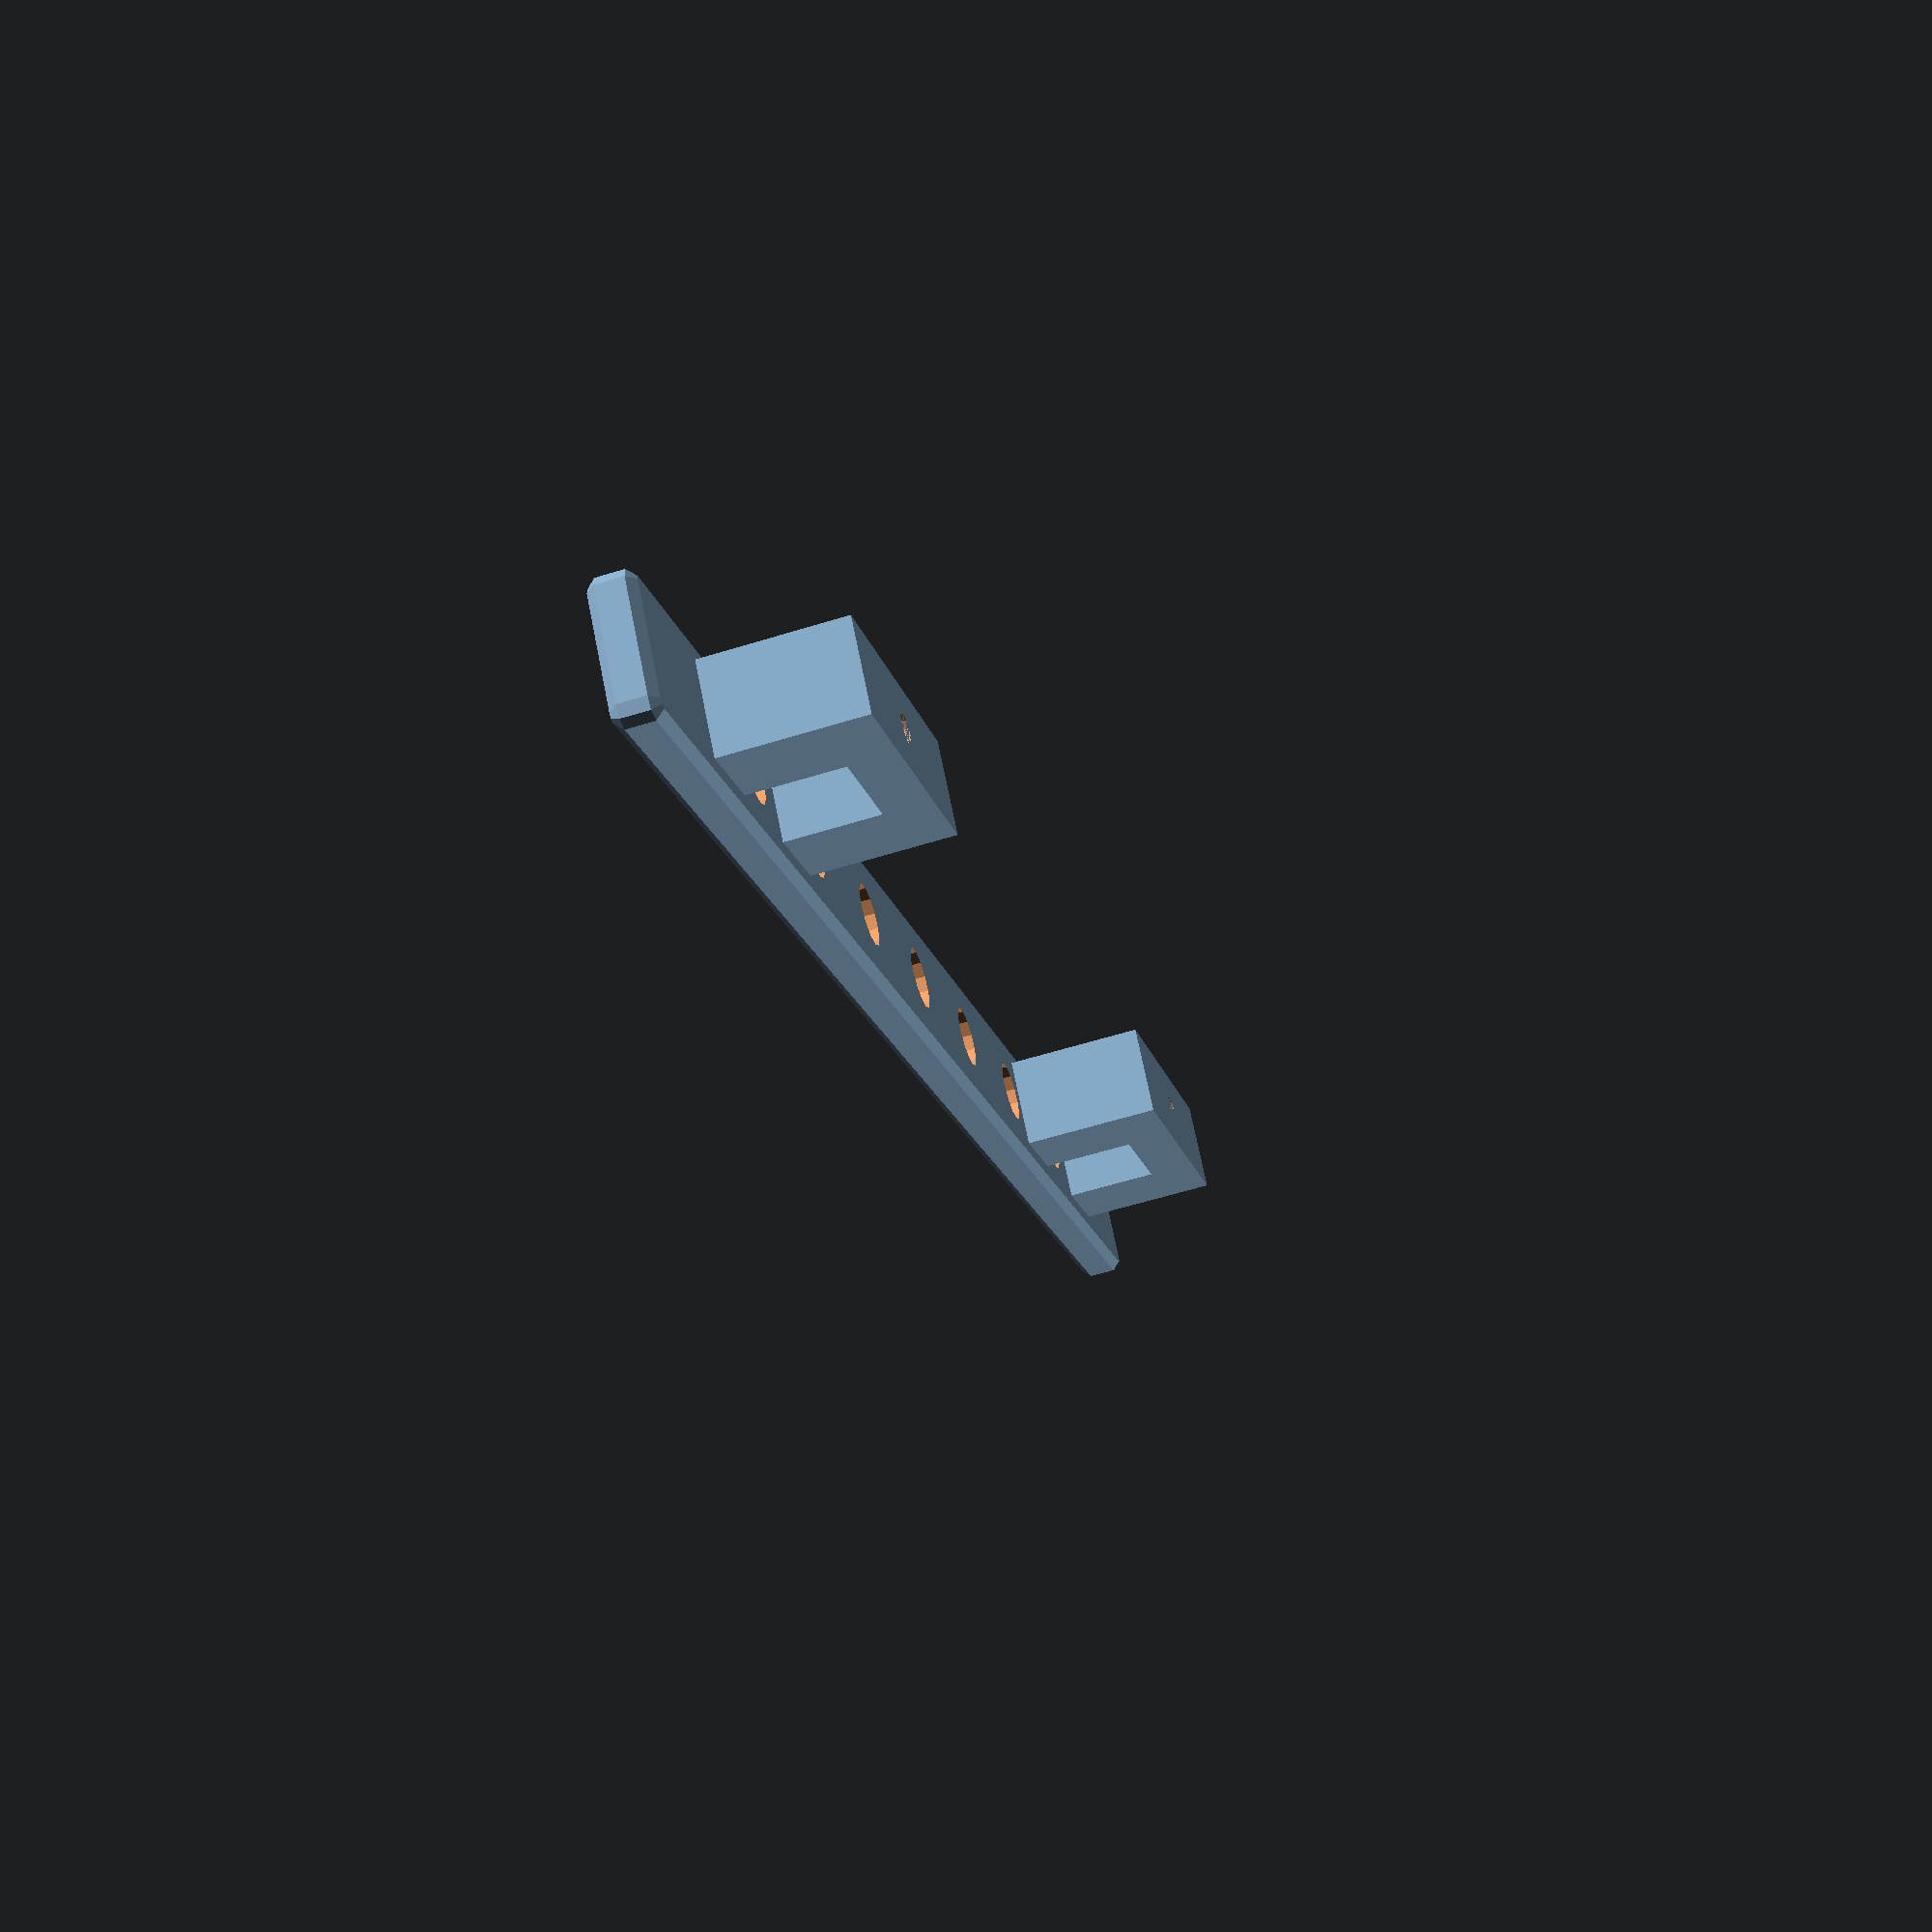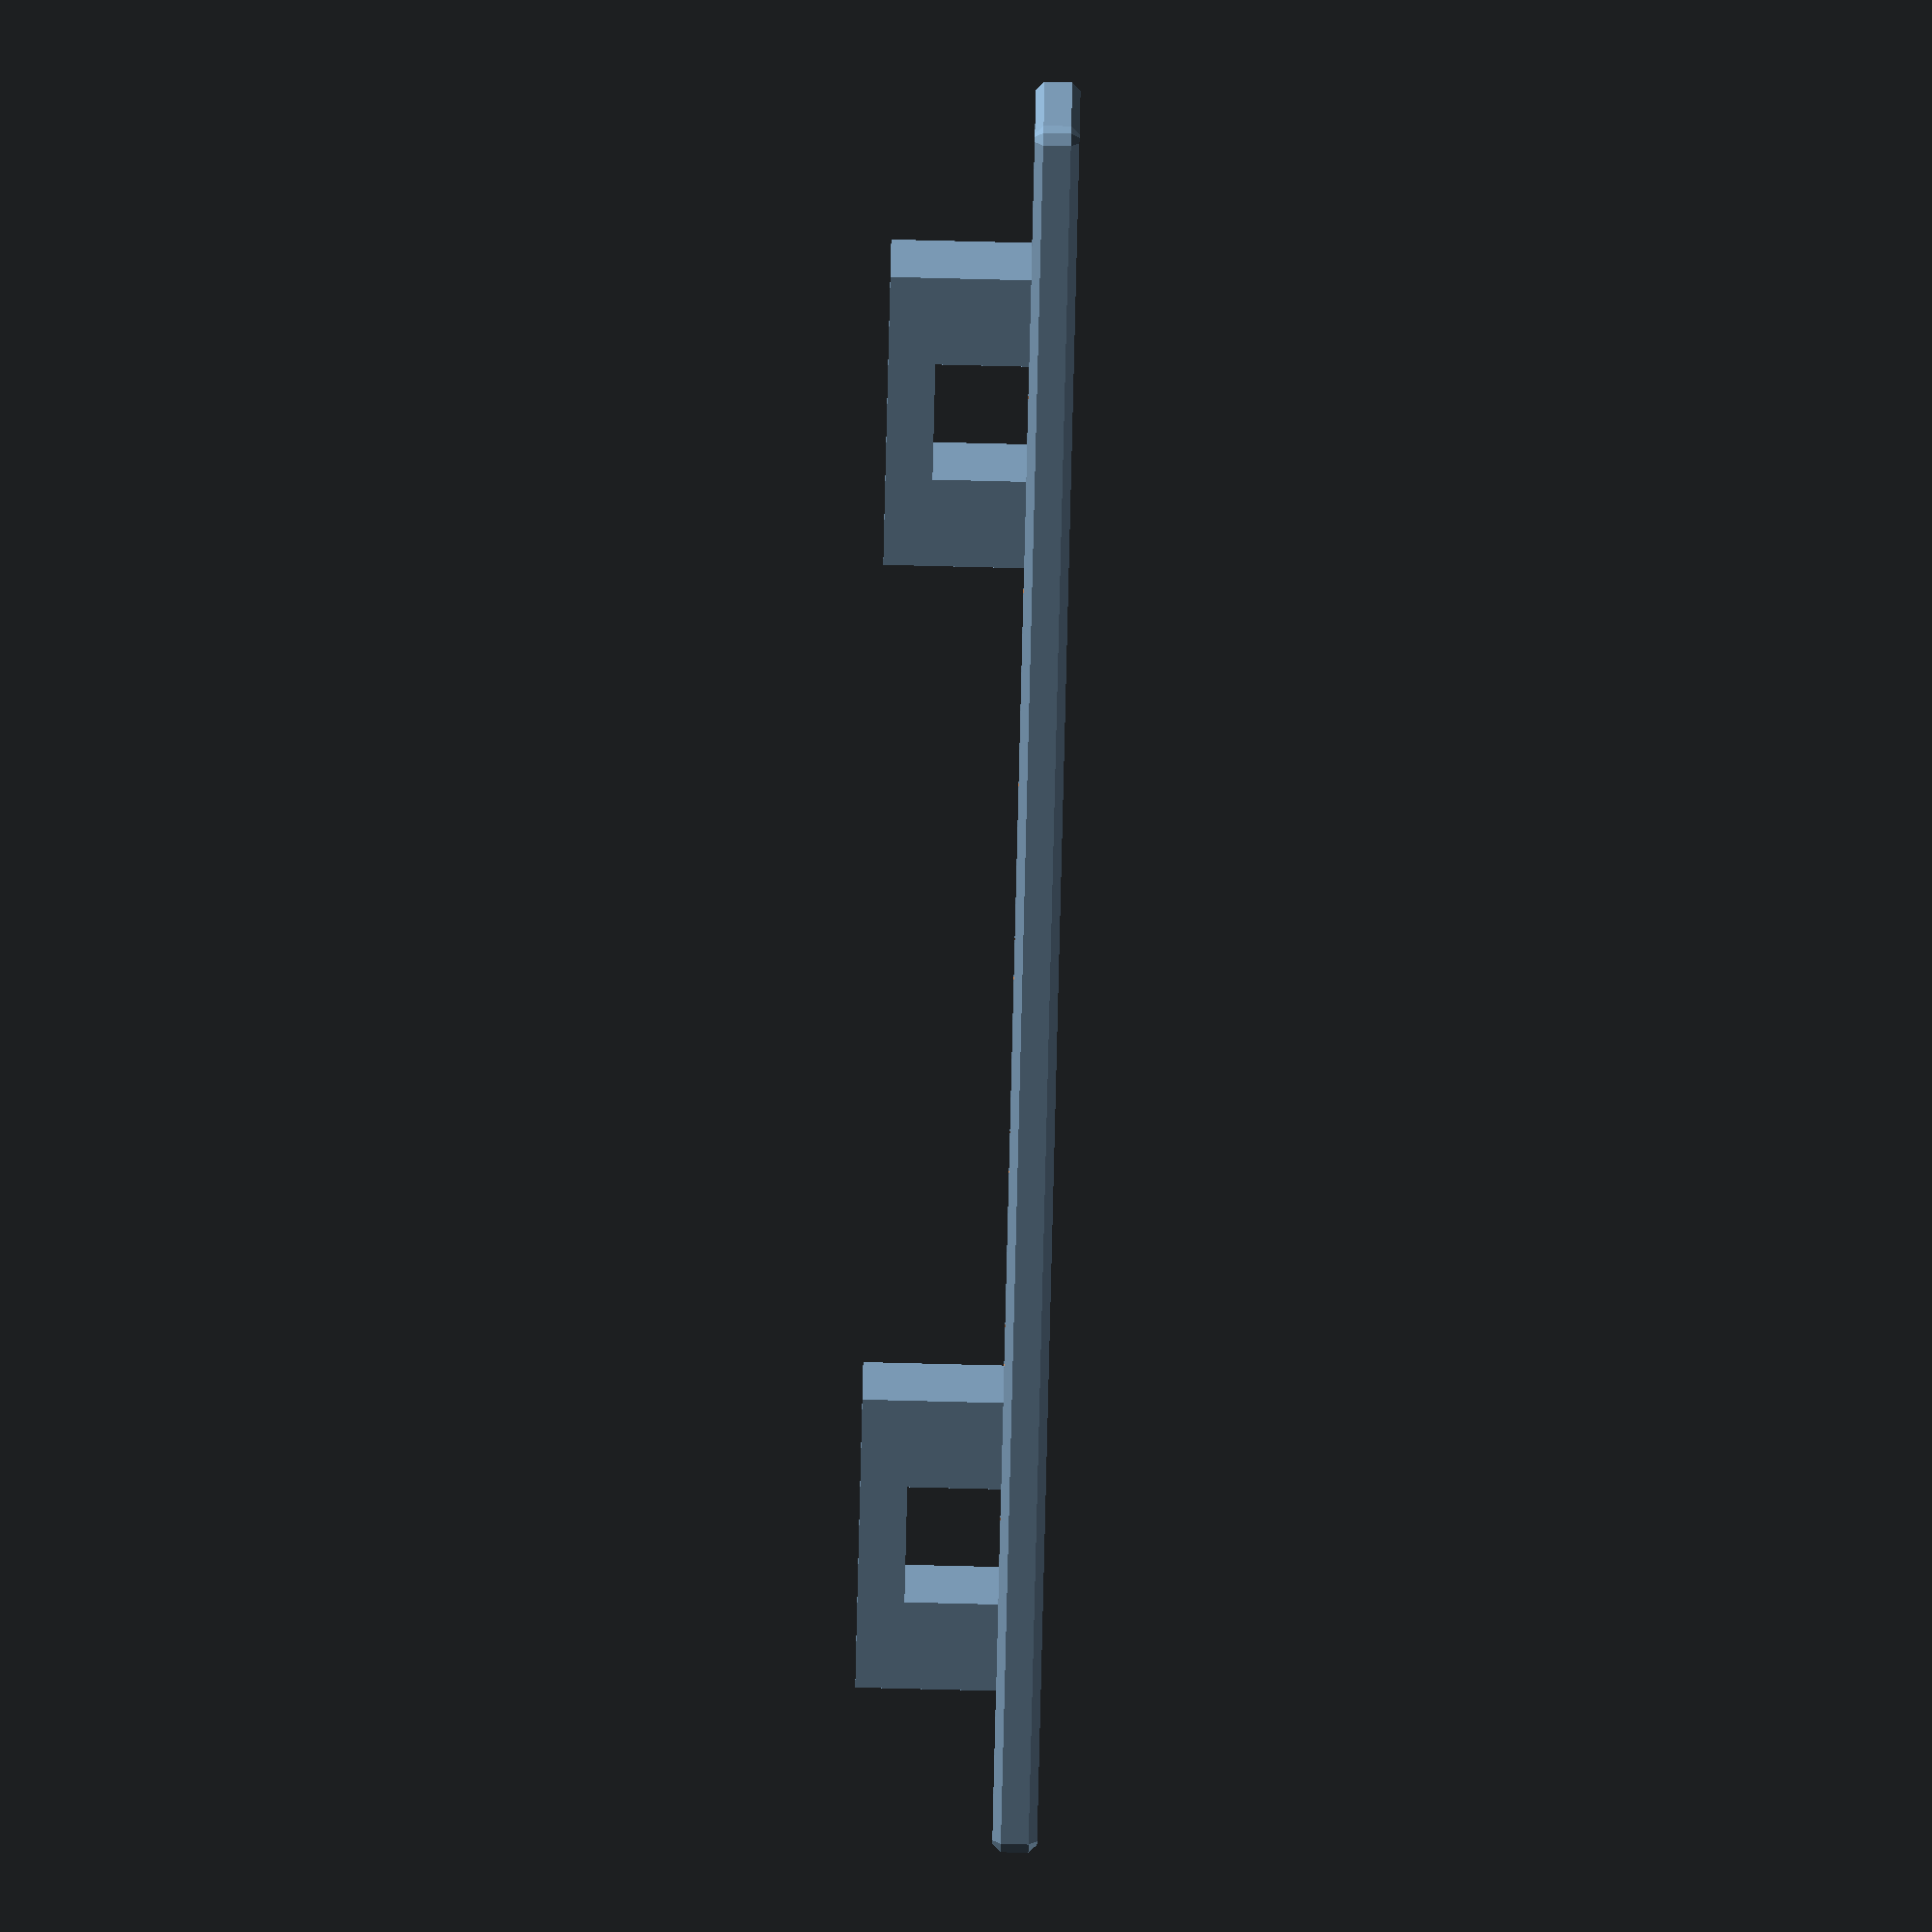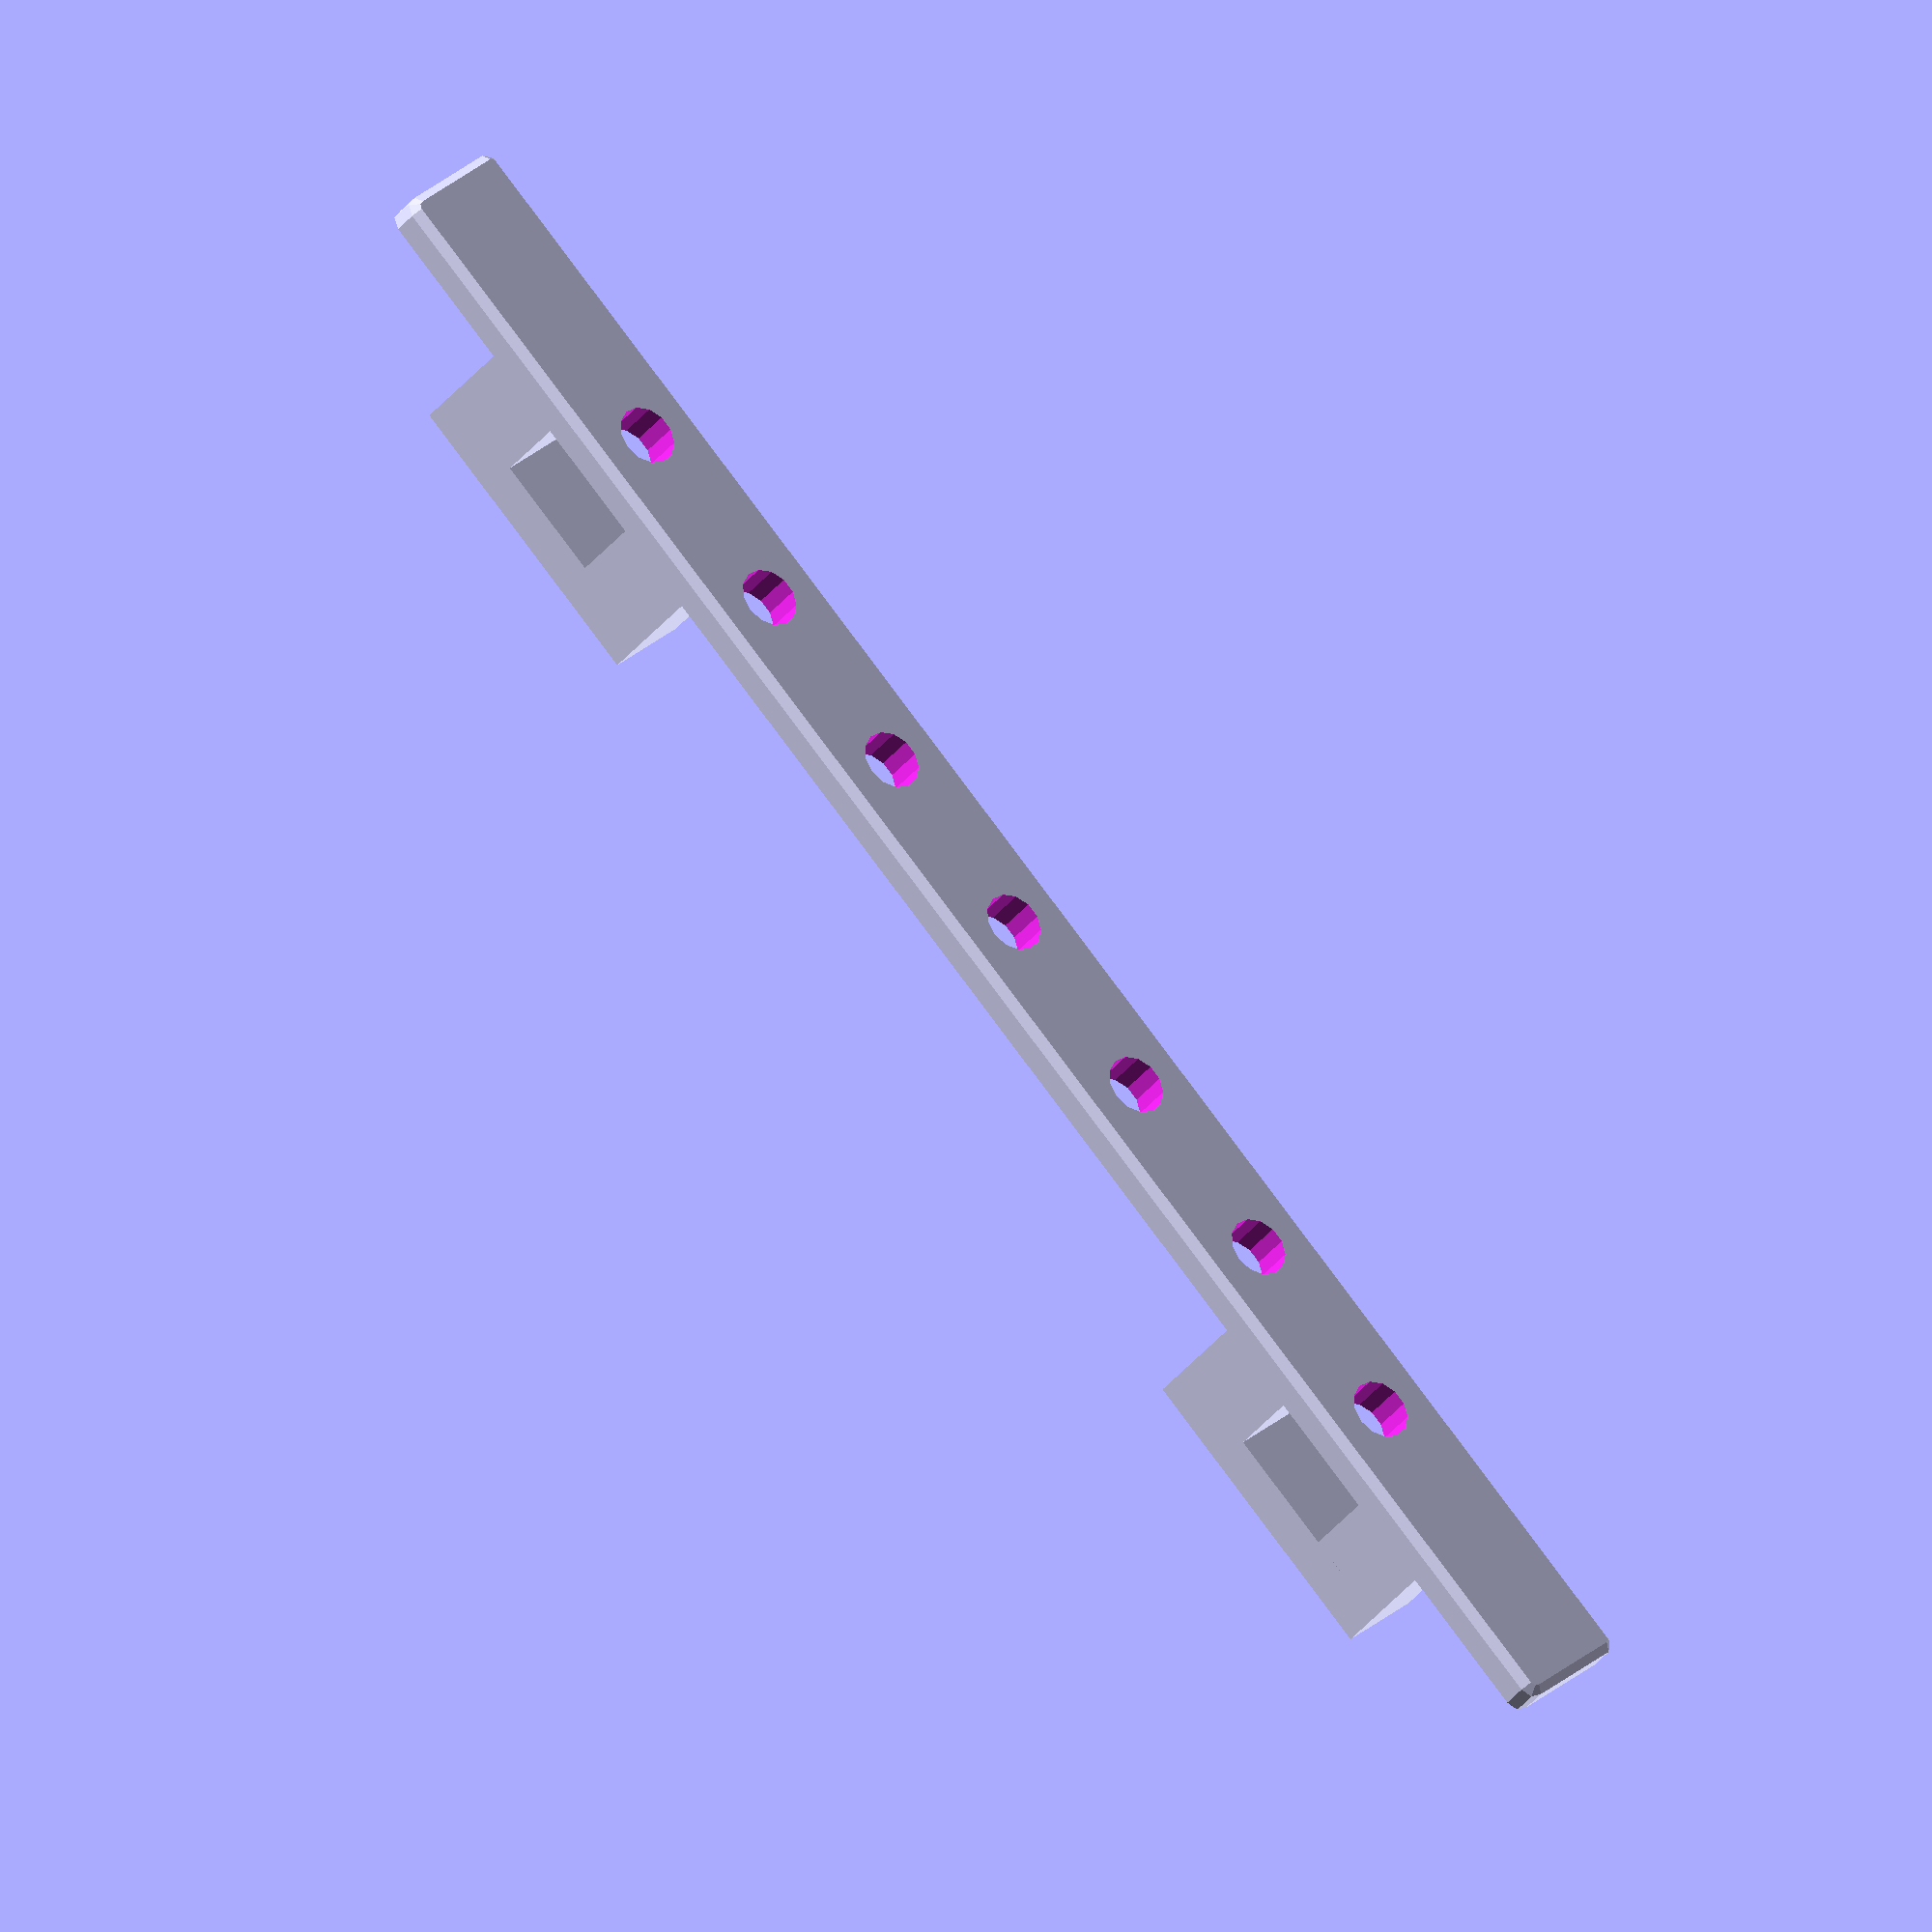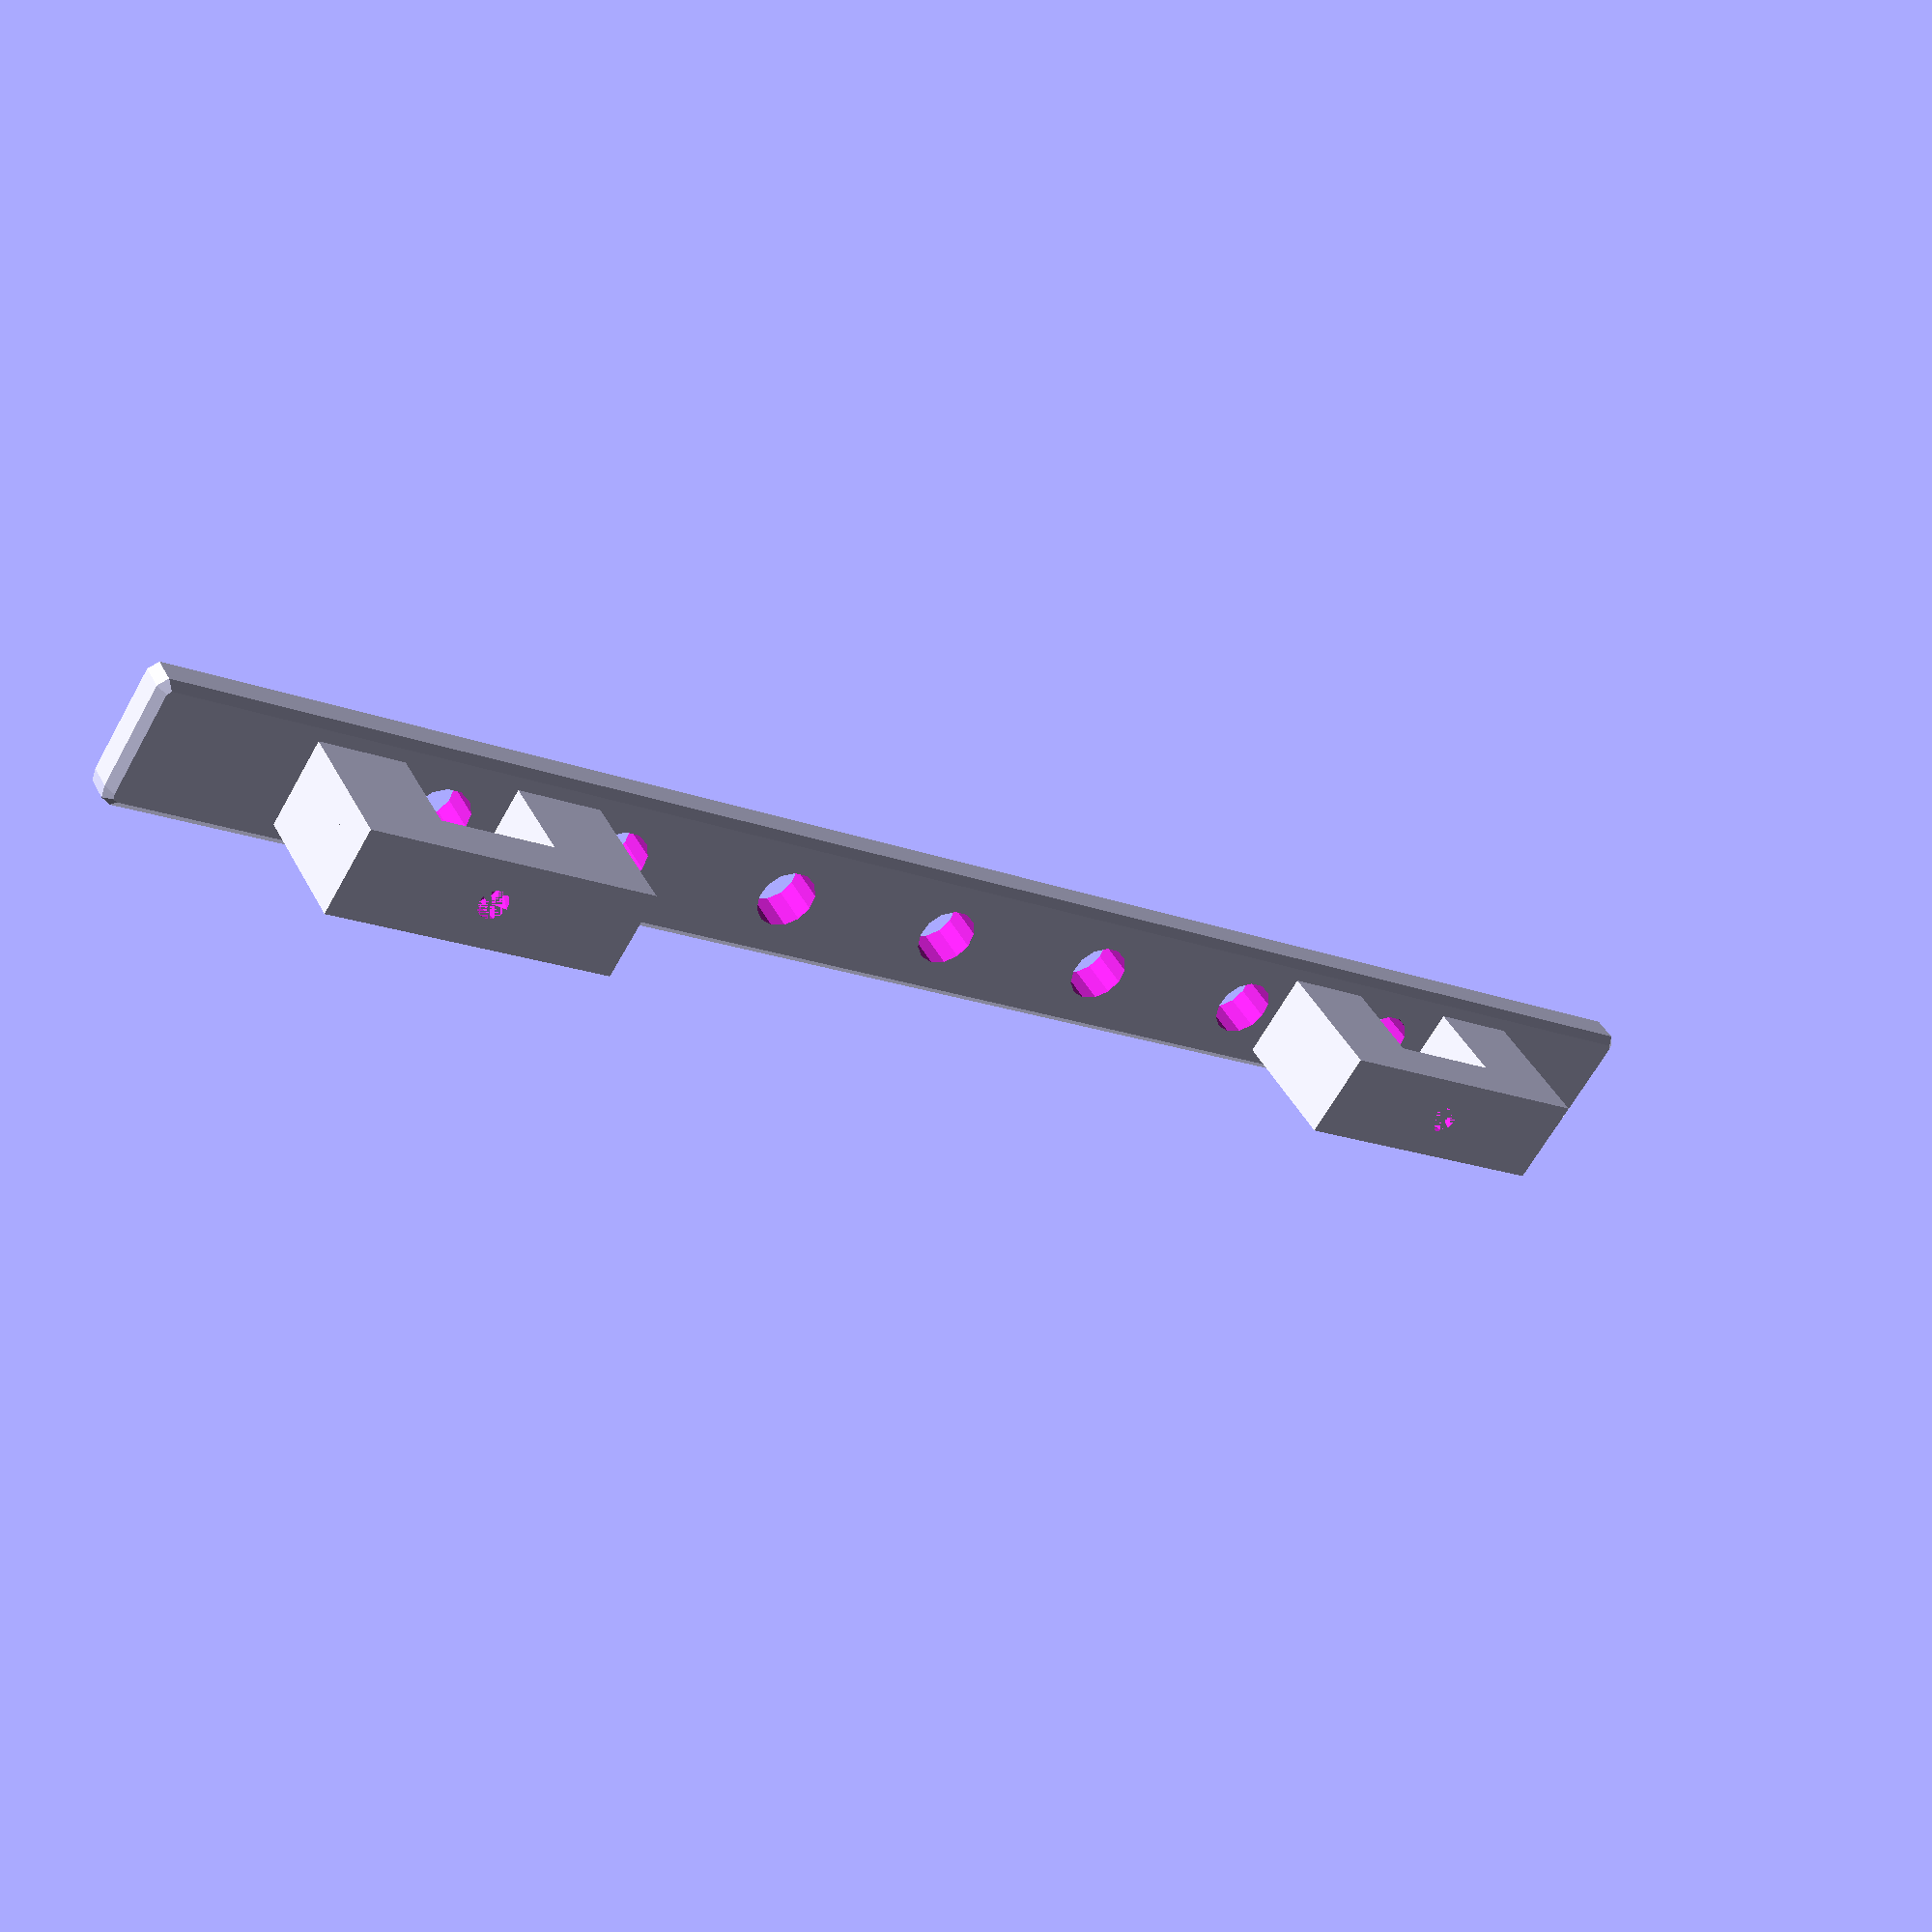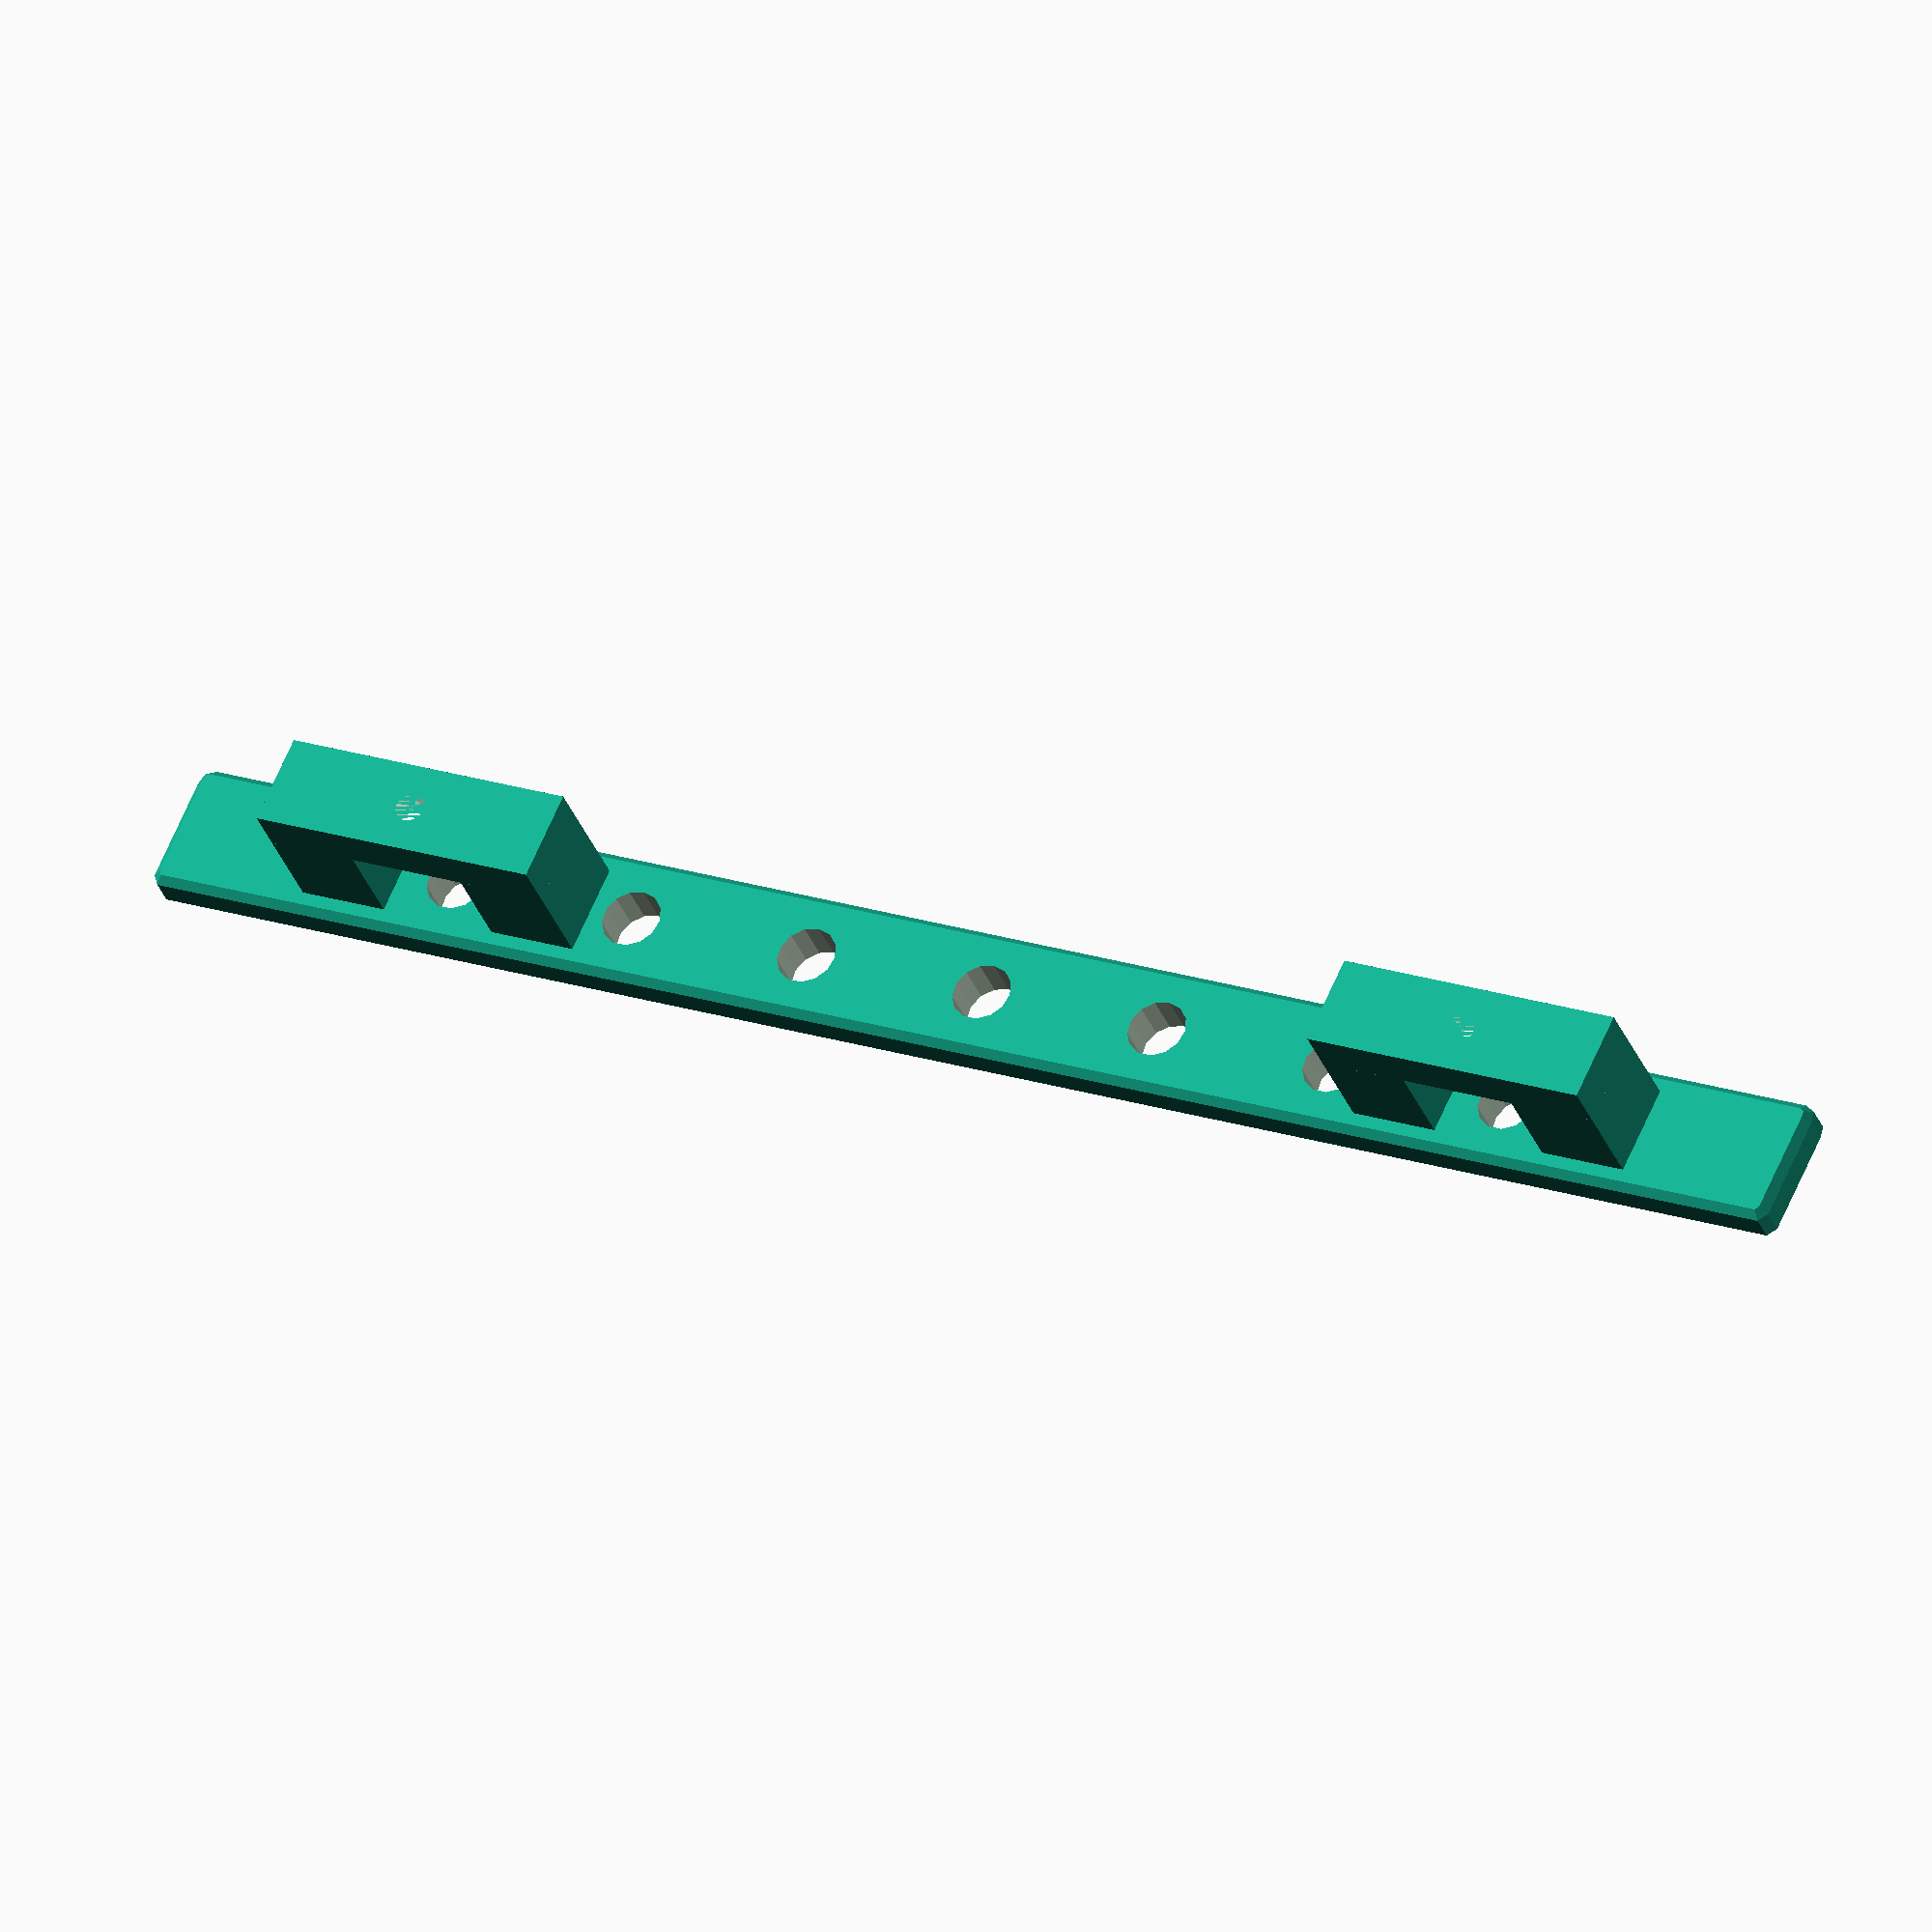
<openscad>
// Written by Jordi Riera-Babures <jrierab@gmail.com>
// ManetaNevera V2.0 - Parameterisized for Customizer
//
// To the extent possible under law, the author(s) have dedicated all
// copyright and related and neighboring rights to this software to the
// public domain worldwide. This software is distributed without any
// warranty.
//
// You should have received a copy of the CC0 Public Domain
// Dedication along with this software.
// If not, see <http://creativecommons.org/publicdomain/zero/1.0/>.

// Hole_Separation (mm)
Hole_Separation = 156;      // [50:300]
// Width of the refrigerator handle (mm)
Handle_Width = 18;          // [10:30]
// Height of the refrigerator handle (mm)
Handle_Height = 24;         // [10:40]
// Overhang (extension) on handle ends (mm)
Handle_Overhang = 20;       // [0:50]
// Height of the top/base horizontal bars (mm)
Bar_Height = 6;             // [3:10]
// Base bar width (mm)
Base_Width = 12;            // [5:20]
// Base Length to support the columns (mm)
Base_Length = 40;           // [14:60]
// Column_Length (mm)
Column_Length = 12;         // [4:20]
// Base screw radius (mm)
Base_Screw_Radius = 2;      // [1:10]
// Base screw head radius (mm)
Base_Screw_Head_Radius = 4; // [2:20]
// Number of holes in top
Num_Top_Holes = 7;          // [2:15]
// Top holes radius (mm)
Top_Hole_Radius = 4;        // [1:20]


// Build the handle
refrigerator_handle();


module refrigerator_handle() {
    // Smooth the handle
    Rounded_Corner_Radius = 2;

    // Correct the width position to account for the round corner
    HWC = -(Handle_Width - Base_Width) / 2;
    // Correct the length position to account for the round corners and overhang
    HLC = -(Rounded_Corner_Radius + Handle_Overhang);
    // Calculates the real handle length
    Handle_Length = Hole_Separation + Base_Length + 2*Handle_Overhang + 2*Rounded_Corner_Radius;
    // Calculates the top holes separation
    THS = Hole_Separation / (Num_Top_Holes - 1);

    // First base (screw hole + columns)
    base_hole();
    // Second base (screw hole + columns)
    translate([0, Hole_Separation, 0]) base_hole();

    // Top bar with holes
    difference() {
        // Top bar
        translate([HWC, HLC, Handle_Height - Bar_Height - 0.2])
            roundedcube_simple([Handle_Width, Handle_Length, Bar_Height], false, Rounded_Corner_Radius);

        // Top holes
        translate([Base_Width/2, Base_Length/2, Handle_Height - Bar_Height - 0.2])
            for (n =[0:Num_Top_Holes - 1])
                translate([0, n*THS, 0])
                    cylinder(h = Bar_Height, r1 = Top_Hole_Radius, r2 = Top_Hole_Radius);
    }
}


module base_hole() {
    Column_Height = Handle_Height - 2*Bar_Height;

    union() {
        // Base (with screw hole)
        difference() {
            cube([Base_Width, Base_Length, Bar_Height], false);
            translate([Base_Width/2, Base_Length/2, 0])
                // Reduces 0.1 mm to allow building without supports
                cylinder(h = Bar_Height-0.1, r1 = Base_Screw_Radius, r2 = Base_Screw_Head_Radius);
        }
        // Laterals - support columns
        translate([0, 0, Bar_Height])
            cube([Base_Width, Column_Length, Column_Height], false);
        translate([0, Base_Length - Column_Length, Bar_Height])
            cube([Base_Width, Column_Length, Column_Height], false);
    }
}


// https://gist.github.com/groovenectar/292db1688b79efd6ce11
module roundedcube_simple(size = [1, 1, 1], center = false, radius = 0.5) {
	// If single value, convert to [x, y, z] vector
	size = (size[0] == undef) ? [size, size, size] : size;

	translate = (center == false) ?
		[radius, radius, radius] :
		[
			radius - (size[0] / 2),
			radius - (size[1] / 2),
			radius - (size[2] / 2)
	];

	translate(v = translate)
	minkowski() {
		cube(size = [
			size[0] - (radius * 2),
			size[1] - (radius * 2),
			size[2] - (radius * 2)
		]);
		sphere(r = radius);
	}
}


</openscad>
<views>
elev=239.7 azim=310.3 roll=72.4 proj=p view=solid
elev=266.9 azim=249.6 roll=271.4 proj=o view=wireframe
elev=213.1 azim=315.8 roll=210.8 proj=o view=solid
elev=139.7 azim=237.6 roll=24.9 proj=p view=wireframe
elev=33.9 azim=245.3 roll=199.2 proj=o view=wireframe
</views>
